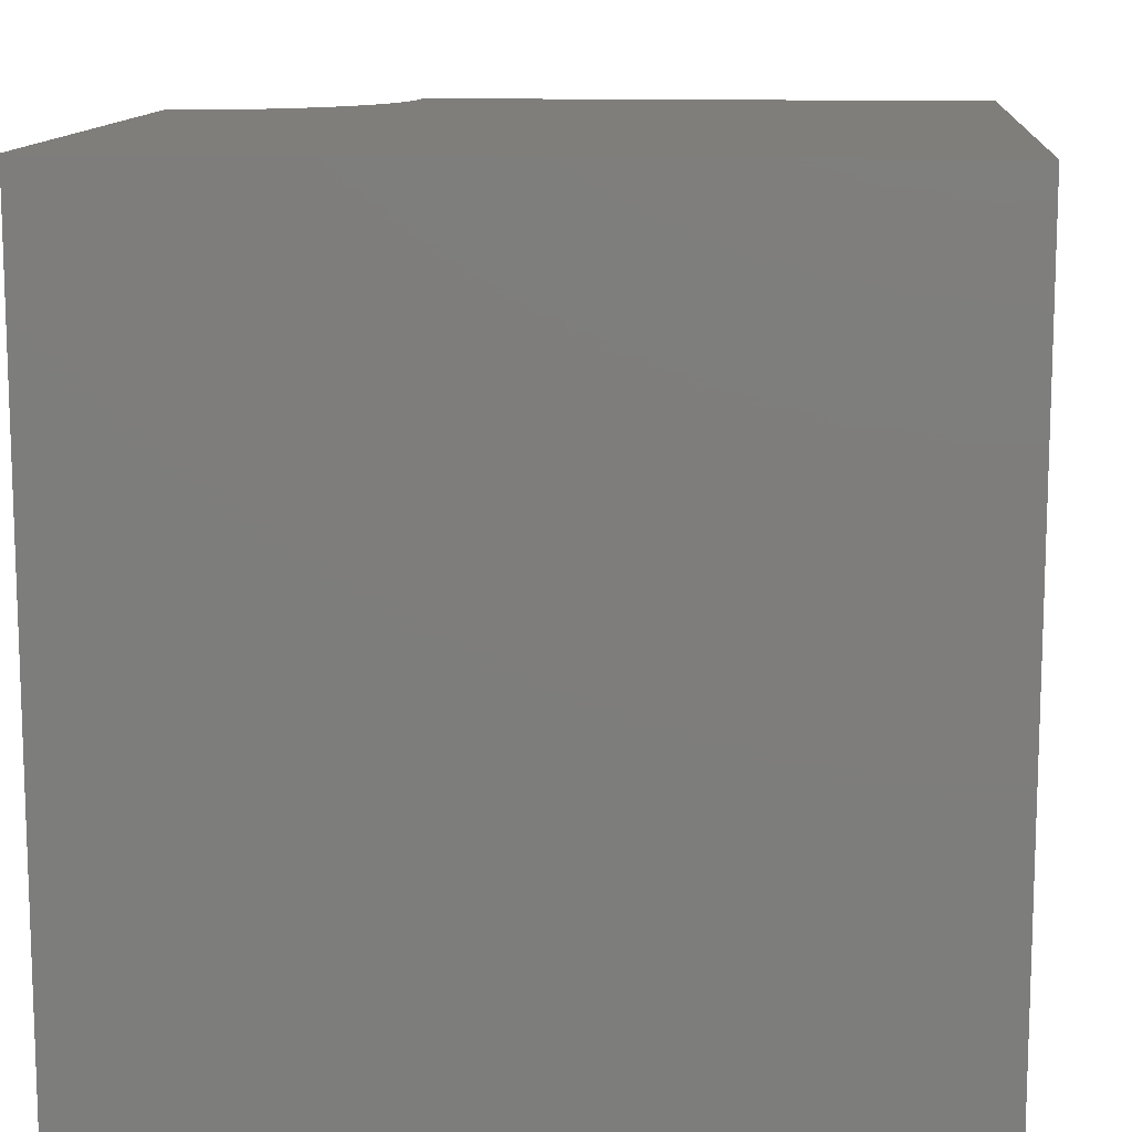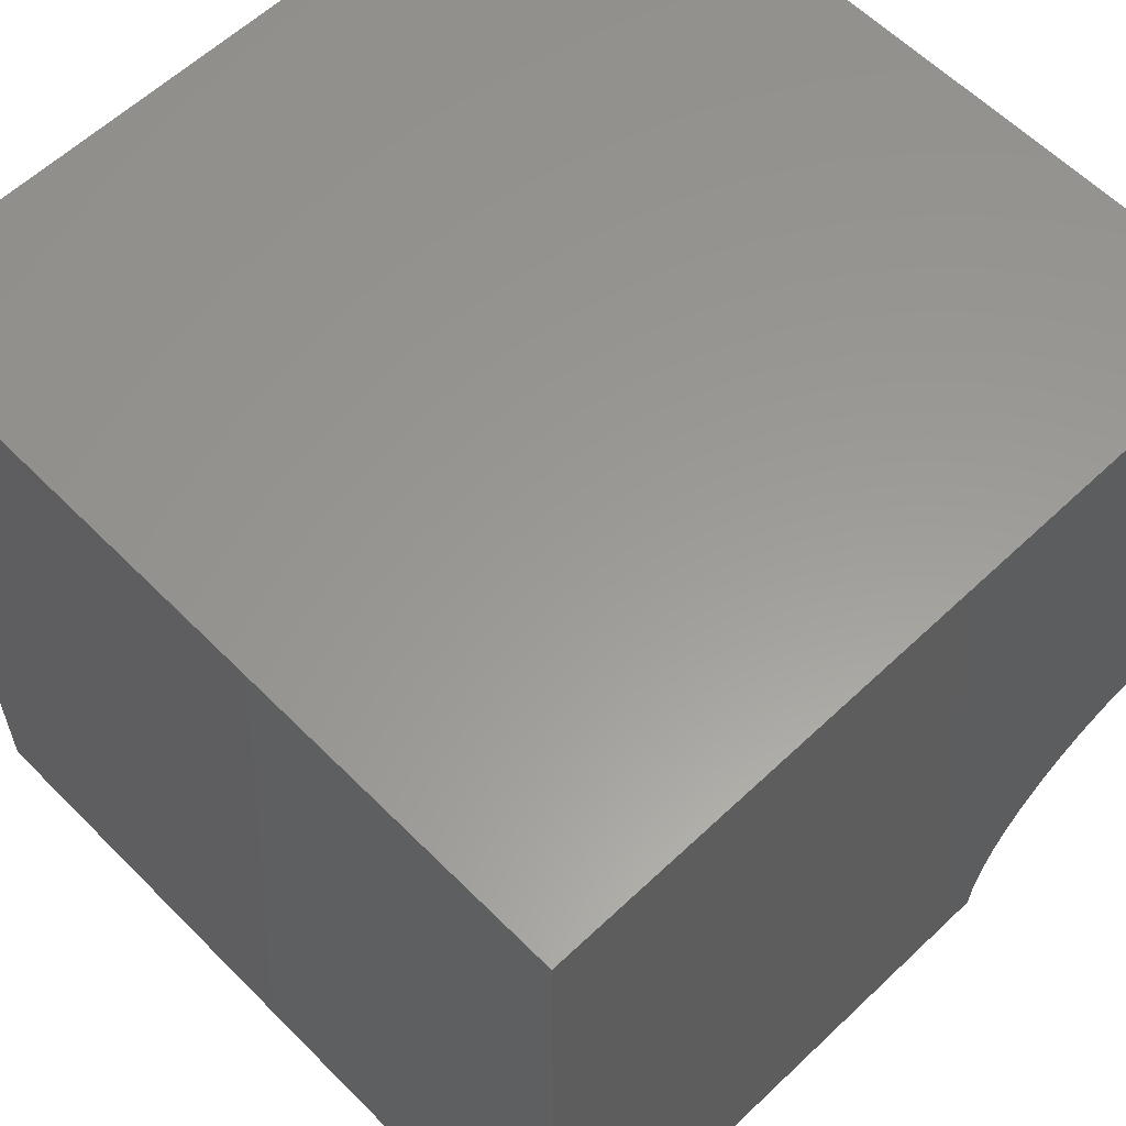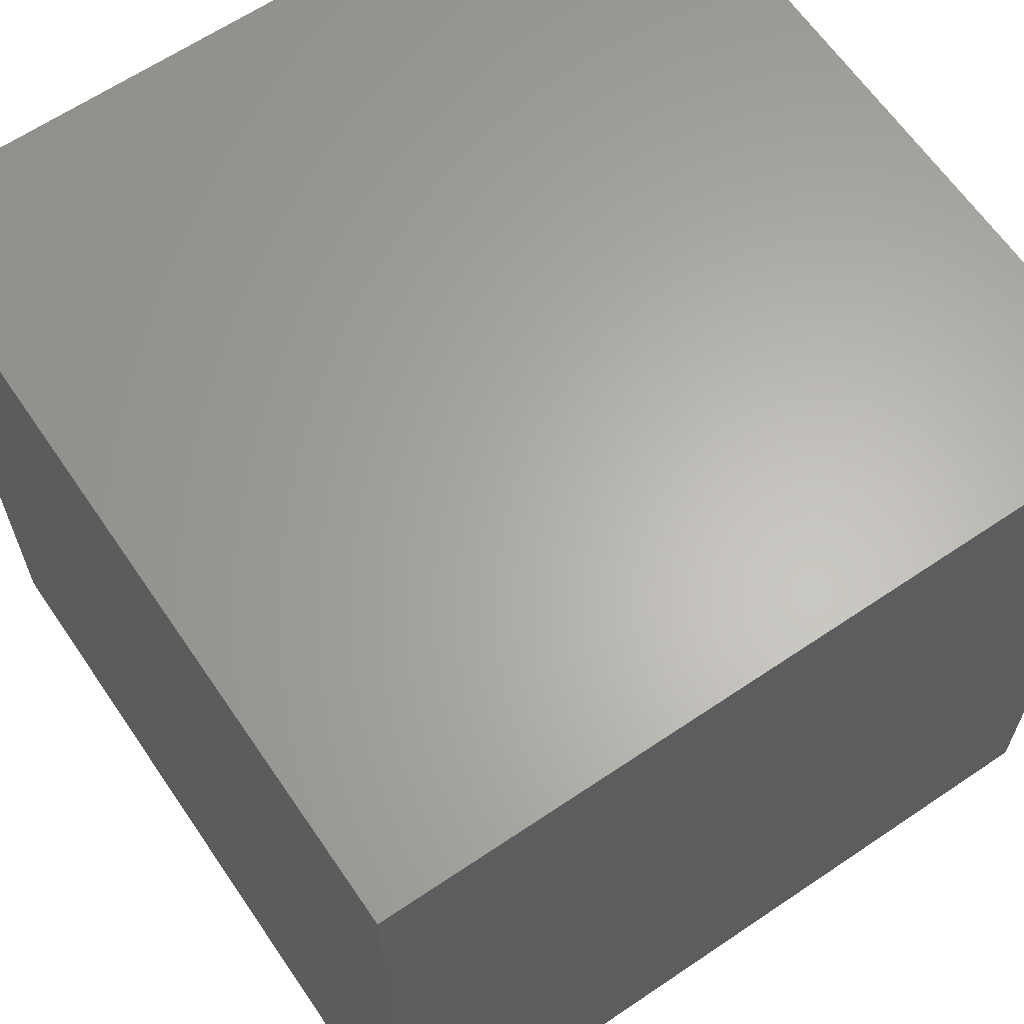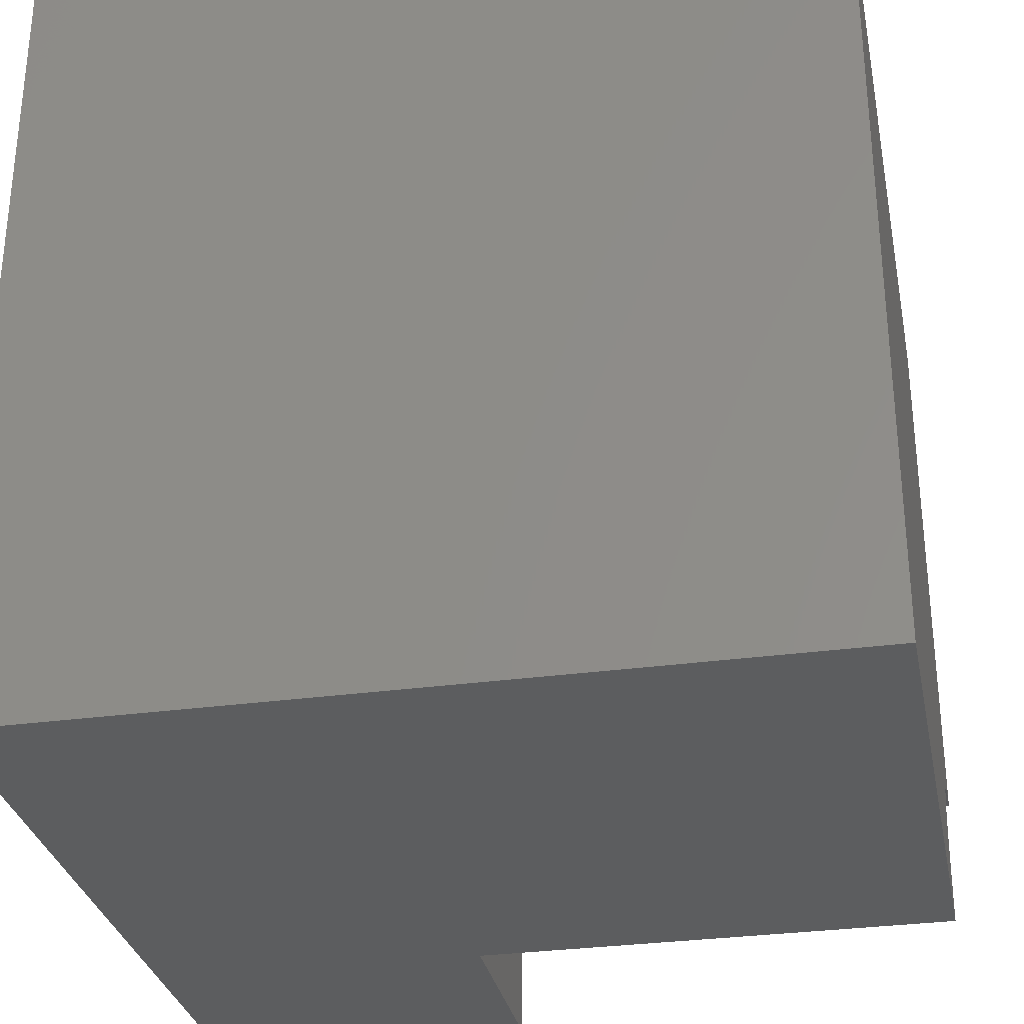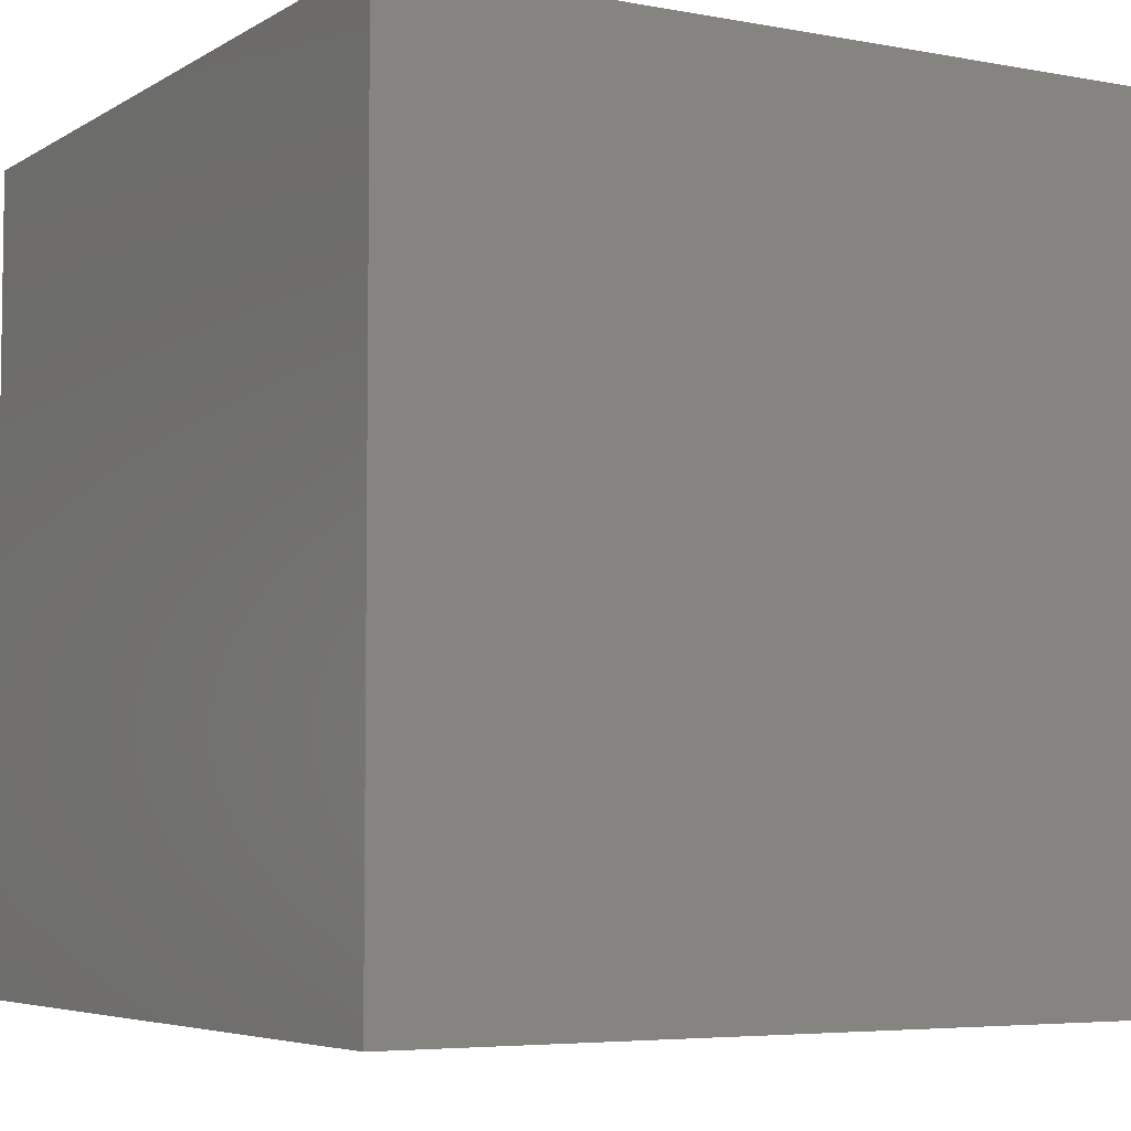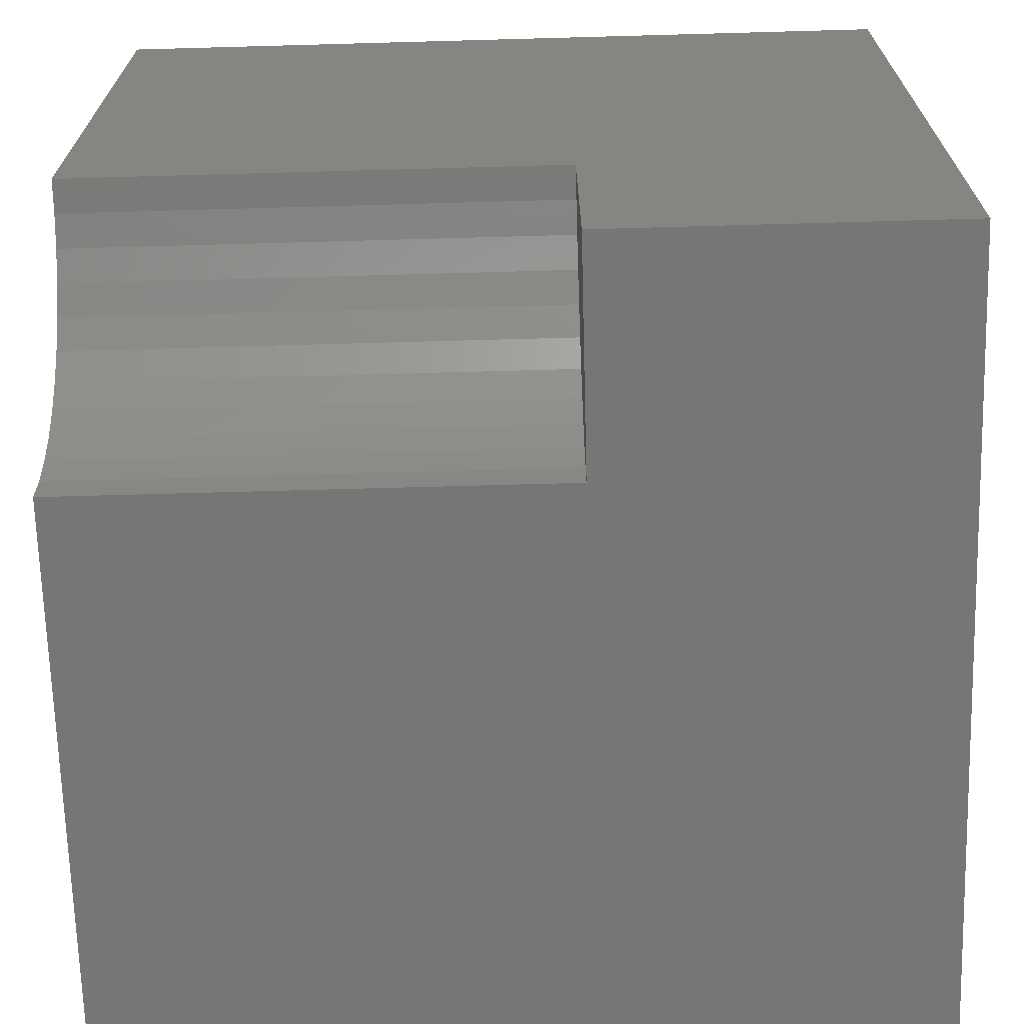
<metadata>
{"format":"stl","ext":"stl","renderer":"f3d","projection":"perspective","resolution":1024,"background":"white","views":[{"elev":12.1,"azim":-175.2,"up":"+Z"},{"elev":59.6,"azim":-44.2,"up":"+Y"},{"elev":63.8,"azim":-124.3,"up":"+Y"},{"elev":-30.9,"azim":-78.8,"up":"+Y"},{"elev":-5.3,"azim":-120.2,"up":"+Z"},{"elev":-68.8,"azim":91.6,"up":"+Y"}]}
</metadata>
<code>
# stl→obj: 34 verts, 60 faces
v 0 10 10
v 0 10 0
v 0 0 10
v 0 0 0
v 9.608 2.725 10
v 10 2.753 10
v 10 10 10
v 7.684 1.488 10
v 7.92 1.803 10
v 8.197 2.08 10
v 7.247 0 10
v 7.275 0.3917 10
v 7.359 0.7755 10
v 7.496 1.143 10
v 8.512 2.316 10
v 8.857 2.504 10
v 9.225 2.641 10
v 10 0 4.15
v 10 0 0
v 10 2.753 4.15
v 10 10 0
v 7.247 0 4.15
v 9.608 2.725 4.15
v 9.225 2.641 4.15
v 8.857 2.504 4.15
v 8.512 2.316 4.15
v 8.197 2.08 4.15
v 7.92 1.803 4.15
v 7.684 1.488 4.15
v 7.496 1.143 4.15
v 7.359 0.7755 4.15
v 7.275 0.3917 4.15
v 7.247 3.371e-16 10
v 7.247 3.371e-16 4.15
f 1 2 3
f 3 2 4
f 5 6 7
f 8 9 1
f 1 9 10
f 11 12 3
f 3 12 13
f 3 13 1
f 1 13 14
f 1 14 8
f 10 15 1
f 1 15 16
f 1 16 7
f 7 16 17
f 7 17 5
f 18 19 20
f 20 19 21
f 20 21 6
f 6 21 7
f 2 21 4
f 4 21 19
f 7 21 1
f 1 21 2
f 11 3 22
f 22 3 4
f 22 4 18
f 18 4 19
f 20 6 5
f 20 5 23
f 23 5 17
f 23 17 24
f 24 17 16
f 24 16 25
f 25 16 15
f 25 15 26
f 26 15 10
f 26 10 27
f 27 10 9
f 27 9 28
f 28 9 8
f 28 8 29
f 29 8 14
f 29 14 30
f 30 14 13
f 30 13 31
f 31 13 12
f 31 12 32
f 32 12 33
f 32 33 34
f 27 28 18
f 18 28 29
f 18 29 30
f 30 31 18
f 18 31 32
f 18 32 22
f 24 18 23
f 23 18 20
f 24 25 18
f 18 25 26
f 18 26 27

</code>
